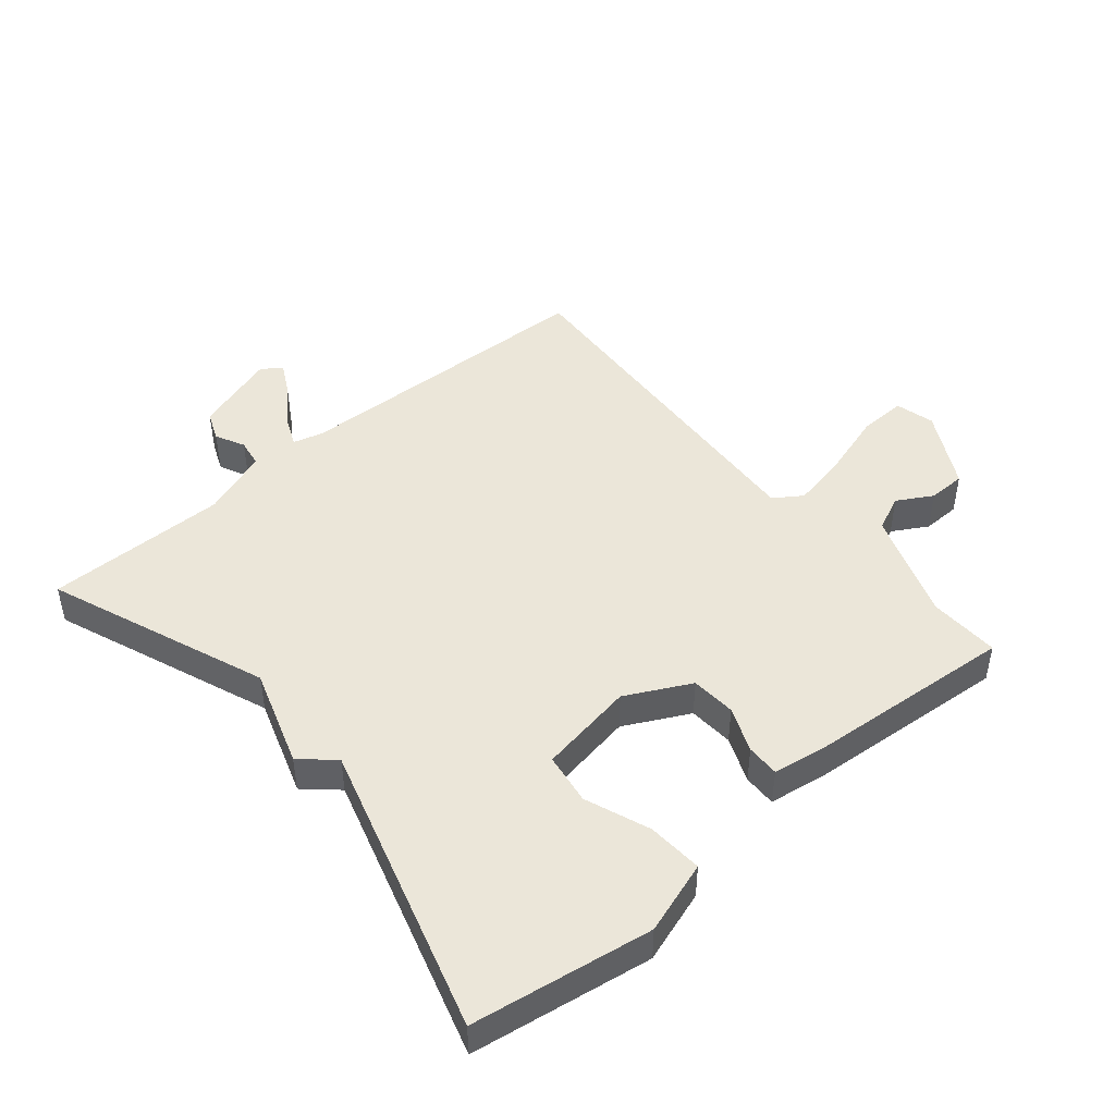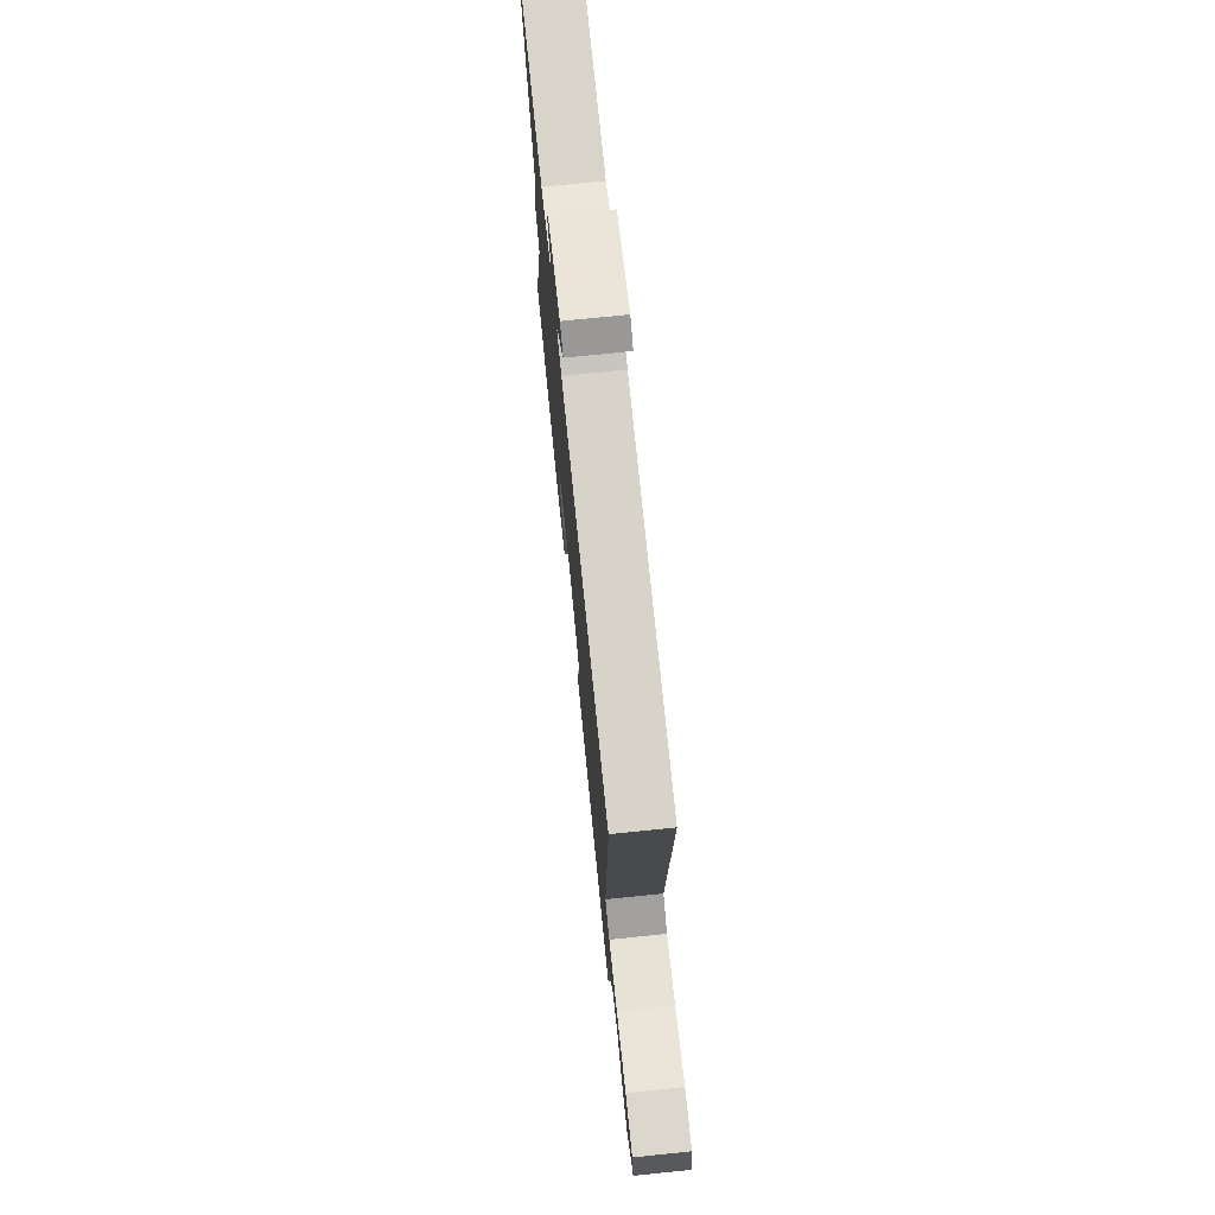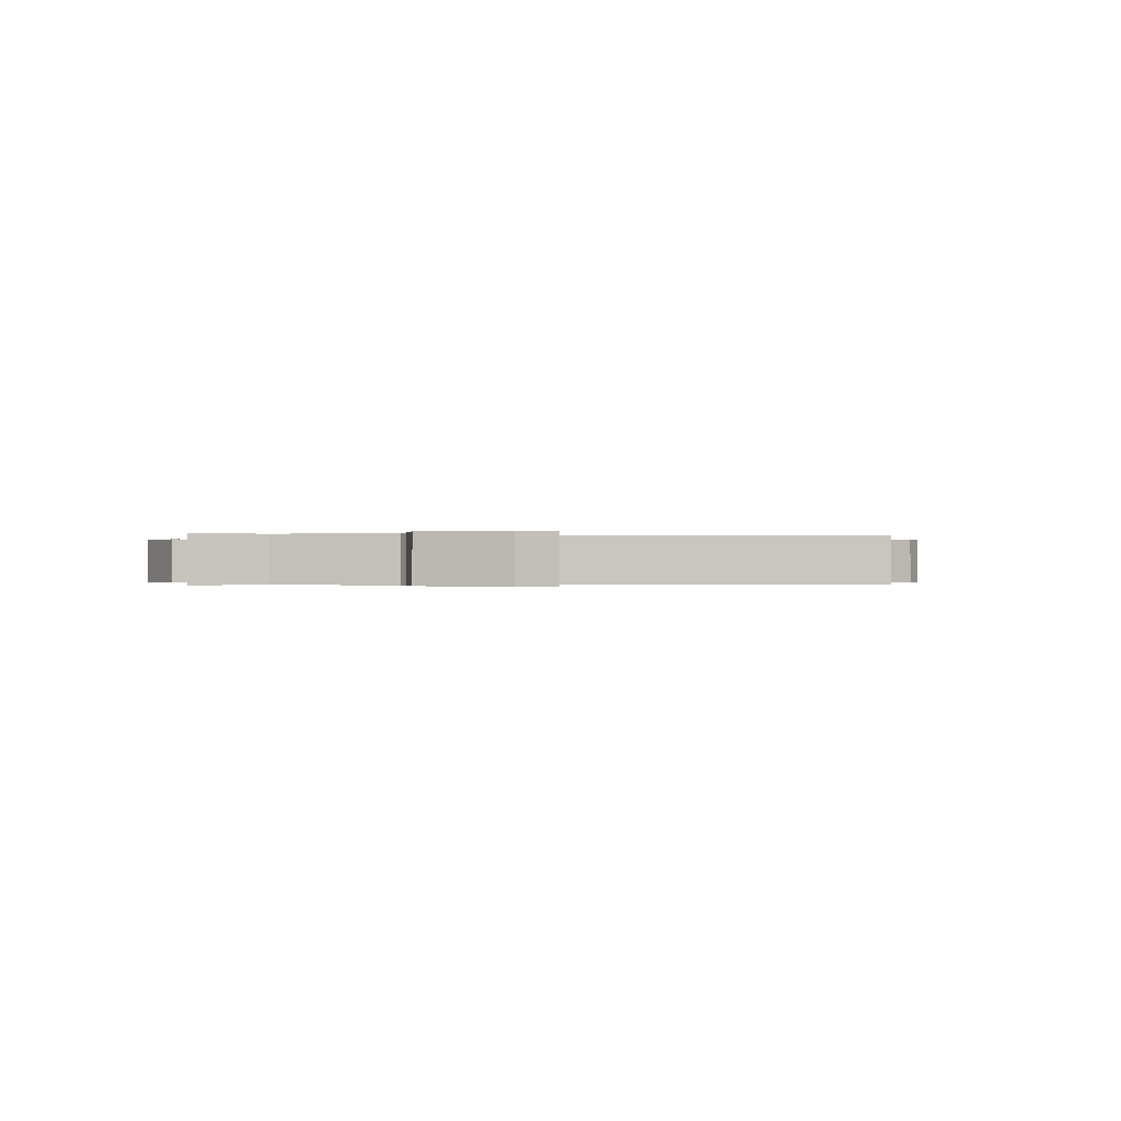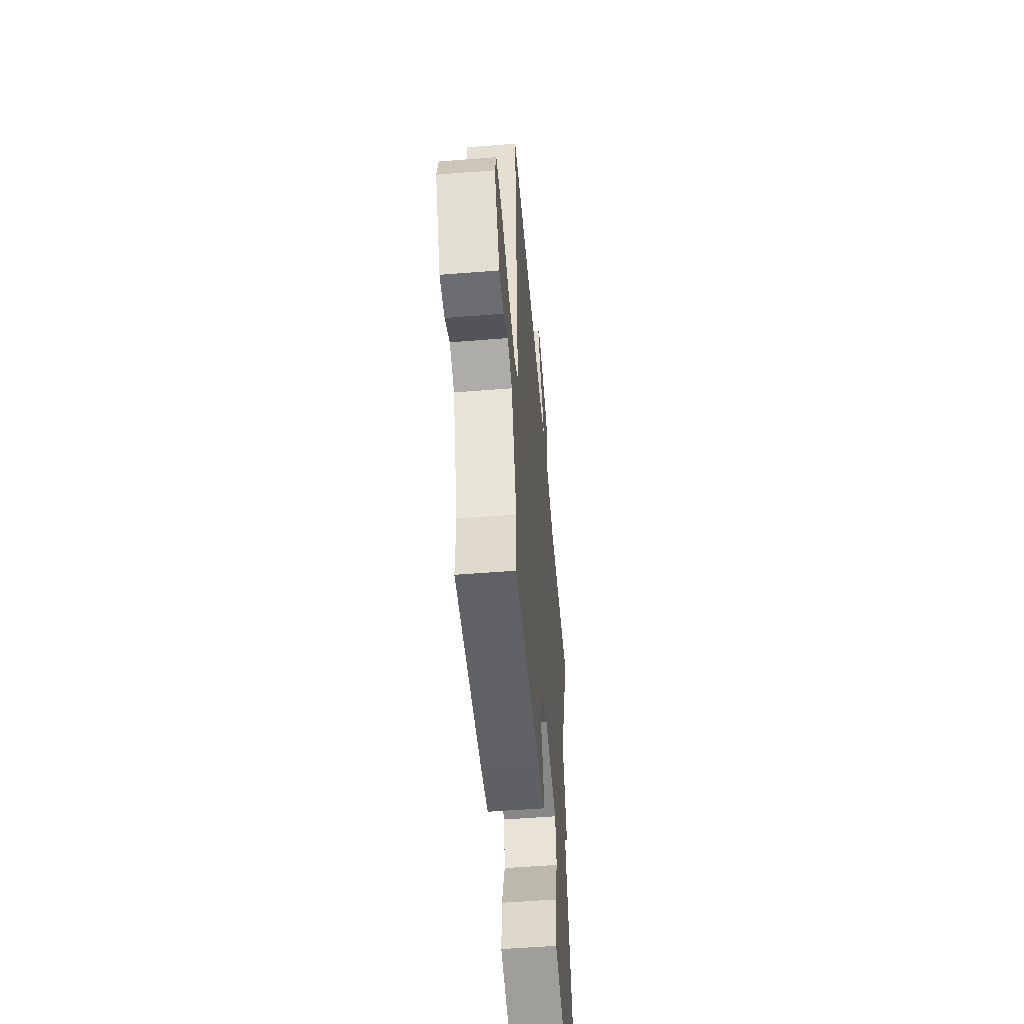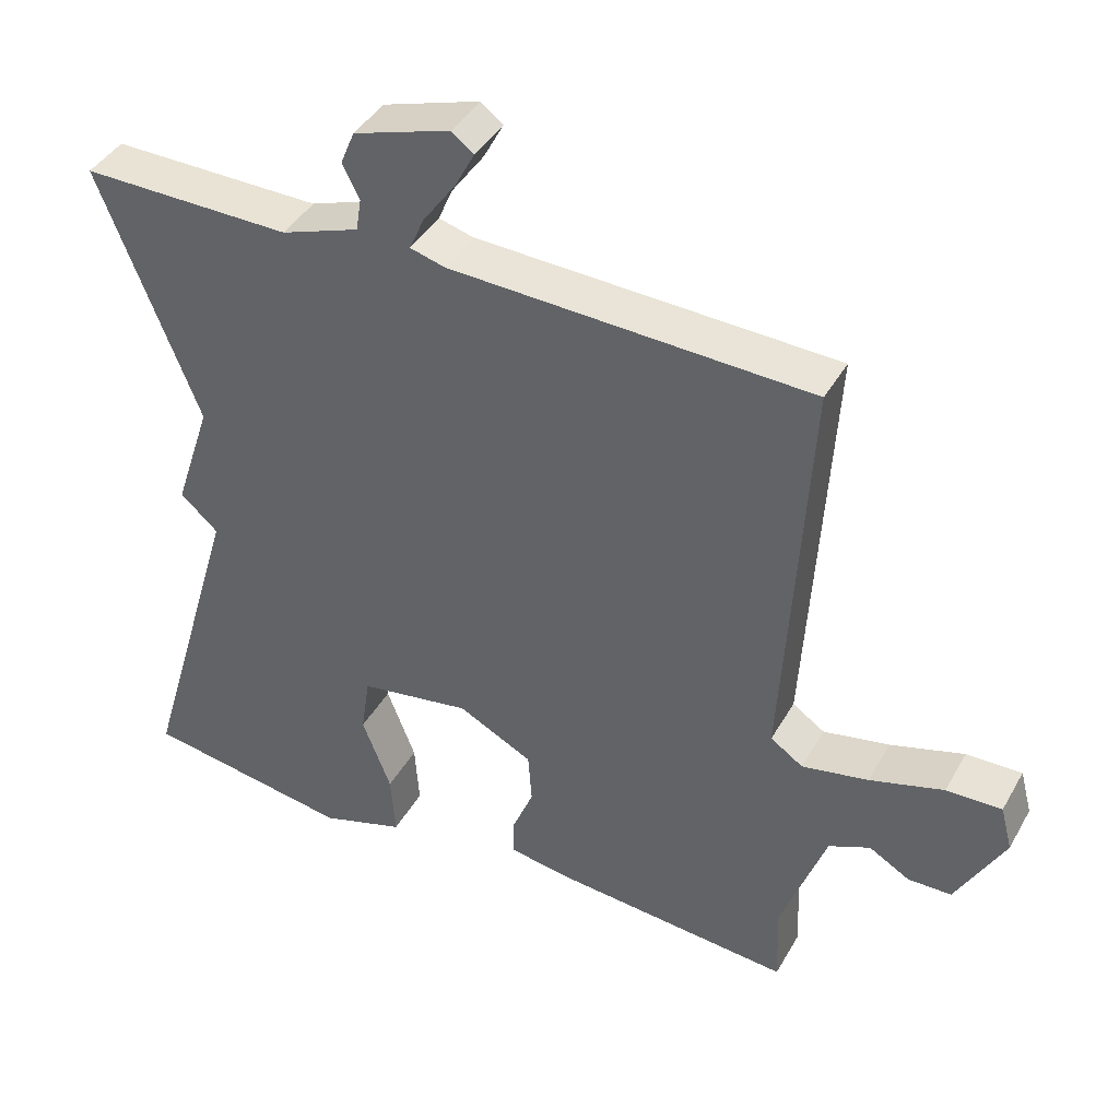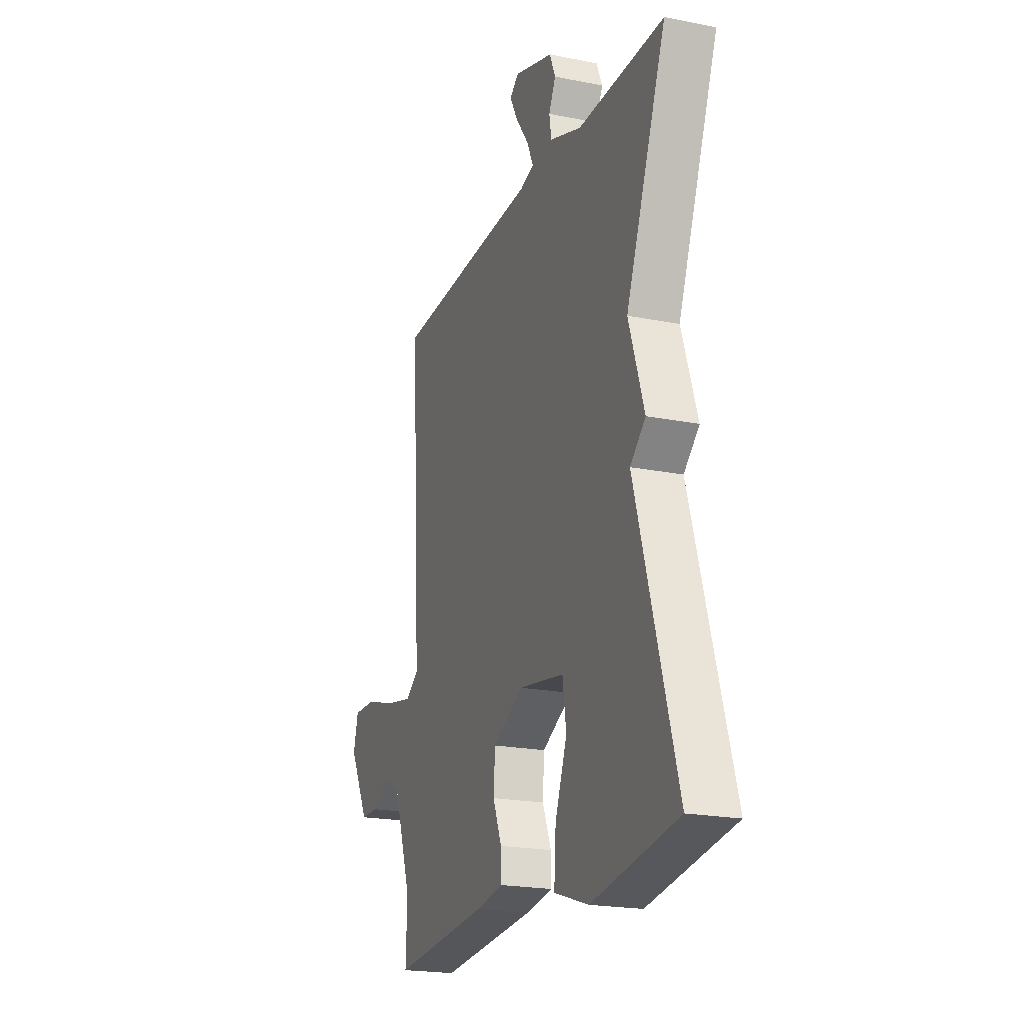
<metadata>
{"format":"obj","ext":"obj","renderer":"f3d","projection":"perspective","resolution":1024,"background":"white","views":[{"elev":46.7,"azim":139.8,"up":"+Y"},{"elev":74.3,"azim":-95.8,"up":"+Z"},{"elev":-0.2,"azim":-101.1,"up":"+Y"},{"elev":-53.1,"azim":-85.1,"up":"+Z"},{"elev":41.5,"azim":-152.6,"up":"+Z"},{"elev":-20.7,"azim":70.1,"up":"+Z"}]}
</metadata>
<code>
v -0.5 0.07 0.5
v -0.011 0.07 0.519
v 0.036 0.07 0.532
v 0.016 0.07 0.578
v -0.028 0.07 0.639
v -0.055 0.07 0.69
v -0.025 0.07 0.713
v 0.106 0.07 0.671
v 0.125 0.07 0.625
v 0.102 0.07 0.579
v 0.109 0.07 0.535
v 0.215 0.07 0.497
v 0.5 0.07 0.5
v 0.366 0.07 0.155
v 0.417 0.07 0.001
v 0.366 0.07 -0.045
v 0.5 0.07 -0.5
v 0.217 0.07 -0.545
v 0.103 0.07 -0.508
v 0.109 0.07 -0.421
v 0.148 0.07 -0.319
v 0.136 0.07 -0.238
v -0.015 0.07 -0.213
v -0.116 0.07 -0.265
v -0.121 0.07 -0.336
v -0.092 0.07 -0.407
v -0.091 0.07 -0.459
v -0.18 0.07 -0.473
v -0.5 0.07 -0.5
v -0.496 0.07 -0.389
v -0.557 0.07 -0.217
v -0.613 0.07 -0.192
v -0.668 0.07 -0.224
v -0.727 0.07 -0.223
v -0.792 0.07 -0.102
v -0.776 0.07 -0.041
v -0.701 0.07 -0.043
v -0.601 0.07 -0.073
v -0.511 0.07 -0.091
v -0.467 0.07 -0.061
v -0.5 0 0.5
v -0.011 0 0.519
v 0.036 0 0.532
v 0.016 0 0.578
v -0.028 0 0.639
v -0.055 0 0.69
v -0.025 0 0.713
v 0.106 0 0.671
v 0.125 0 0.625
v 0.102 0 0.579
v 0.109 0 0.535
v 0.215 0 0.497
v 0.5 0 0.5
v 0.366 0 0.155
v 0.417 0 0.001
v 0.366 0 -0.045
v 0.5 0 -0.5
v 0.217 0 -0.545
v 0.103 0 -0.508
v 0.109 0 -0.421
v 0.148 0 -0.319
v 0.136 0 -0.238
v -0.015 0 -0.213
v -0.116 0 -0.265
v -0.121 0 -0.336
v -0.092 0 -0.407
v -0.091 0 -0.459
v -0.18 0 -0.473
v -0.5 0 -0.5
v -0.496 0 -0.389
v -0.557 0 -0.217
v -0.613 0 -0.192
v -0.668 0 -0.224
v -0.727 0 -0.223
v -0.792 0 -0.102
v -0.776 0 -0.041
v -0.701 0 -0.043
v -0.601 0 -0.073
v -0.511 0 -0.091
v -0.467 0 -0.061
f 36 37 38
f 35 36 38
f 34 35 38
f 33 34 38
f 32 33 38
f 31 32 38 39
f 30 31 39 40
f 29 30 40
f 28 29 40
f 27 28 40
f 26 27 40
f 25 26 40
f 19 20 21
f 18 19 21
f 17 18 21
f 16 17 21
f 16 21 22
f 16 22 23
f 15 16 23
f 14 15 23
f 14 23 24
f 13 14 24
f 12 13 24
f 8 9 10
f 7 8 10
f 6 7 10
f 5 6 10
f 4 5 10
f 3 4 10 11
f 11 12 24
f 3 11 24
f 2 3 24
f 24 25 40 1
f 1 2 24
f 78 77 76
f 78 76 75
f 78 75 74
f 78 74 73
f 78 73 72
f 79 78 72 71
f 80 79 71 70
f 80 70 69
f 80 69 68
f 80 68 67
f 80 67 66
f 80 66 65
f 61 60 59
f 61 59 58
f 61 58 57
f 61 57 56
f 62 61 56
f 63 62 56
f 63 56 55
f 63 55 54
f 64 63 54
f 64 54 53
f 64 53 52
f 50 49 48
f 50 48 47
f 50 47 46
f 50 46 45
f 50 45 44
f 51 50 44 43
f 64 52 51
f 64 51 43
f 64 43 42
f 41 80 65 64
f 64 42 41
f 1 41 42 2
f 2 42 43 3
f 3 43 44 4
f 4 44 45 5
f 5 45 46 6
f 6 46 47 7
f 7 47 48 8
f 8 48 49 9
f 9 49 50 10
f 10 50 51 11
f 11 51 52 12
f 12 52 53 13
f 13 53 54 14
f 14 54 55 15
f 15 55 56 16
f 16 56 57 17
f 17 57 58 18
f 18 58 59 19
f 19 59 60 20
f 20 60 61 21
f 21 61 62 22
f 22 62 63 23
f 23 63 64 24
f 24 64 65 25
f 25 65 66 26
f 26 66 67 27
f 27 67 68 28
f 28 68 69 29
f 29 69 70 30
f 30 70 71 31
f 31 71 72 32
f 32 72 73 33
f 33 73 74 34
f 34 74 75 35
f 35 75 76 36
f 36 76 77 37
f 37 77 78 38
f 38 78 79 39
f 39 79 80 40
f 40 80 41 1

</code>
